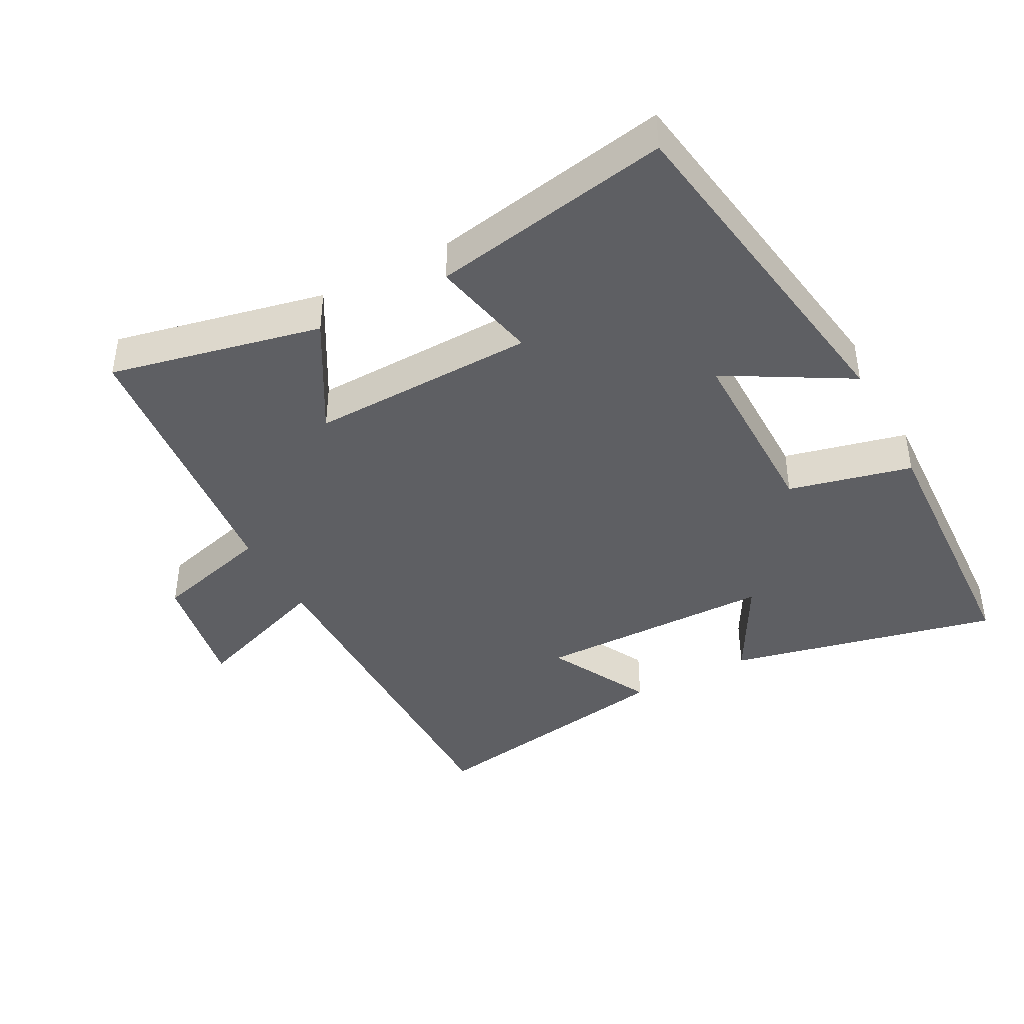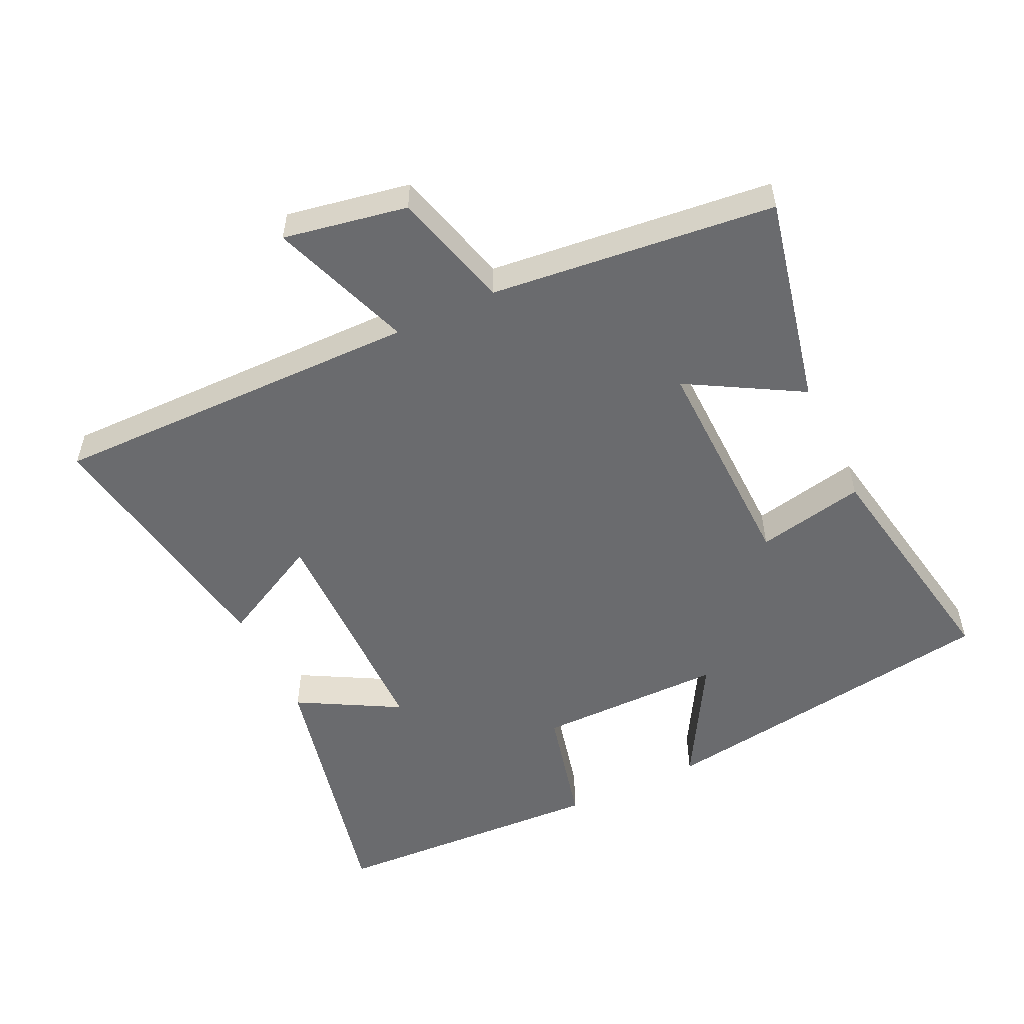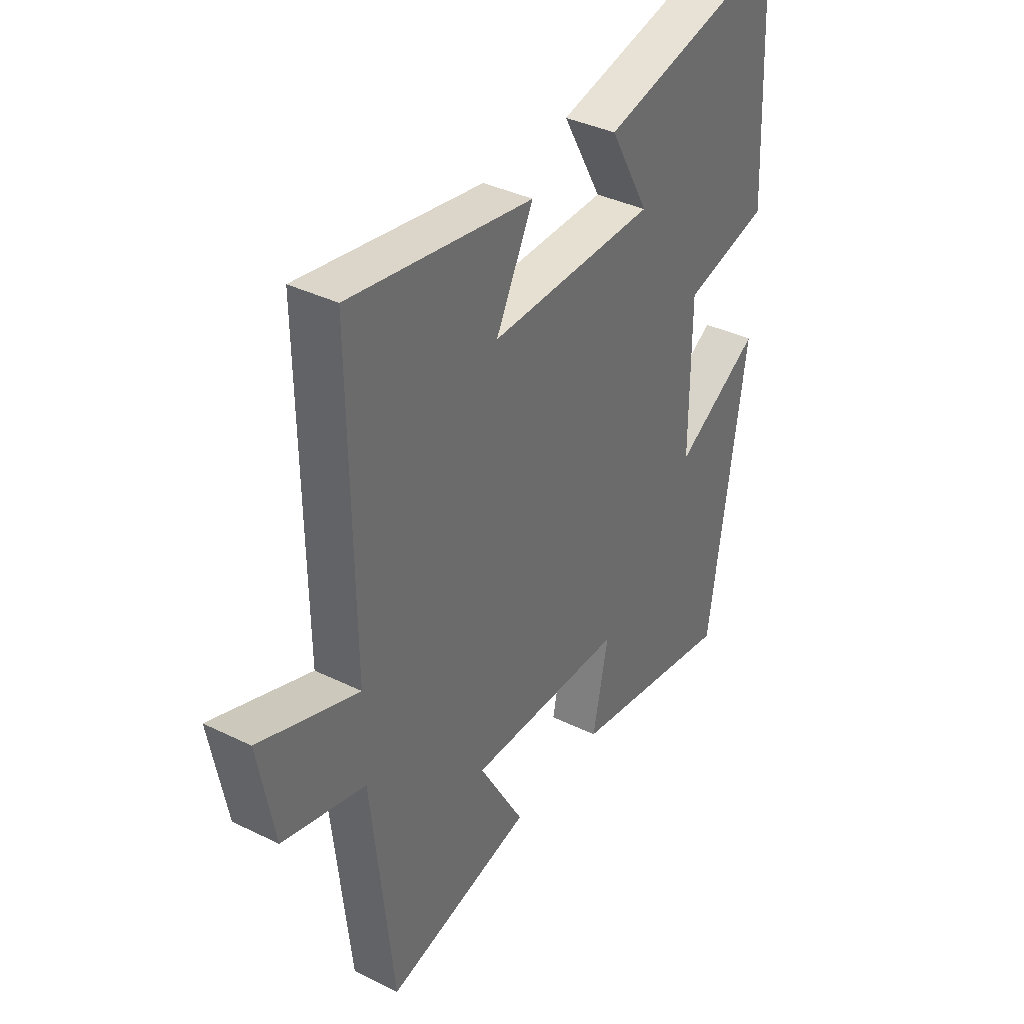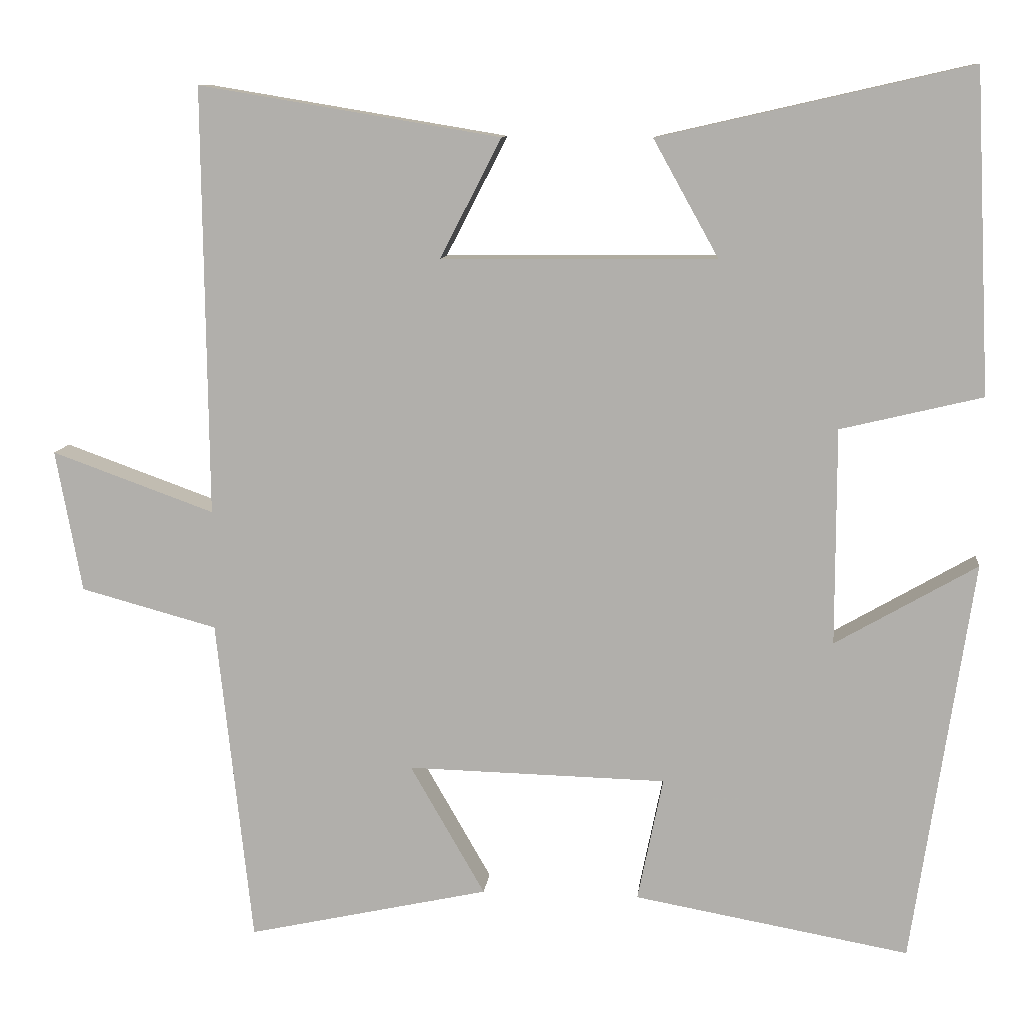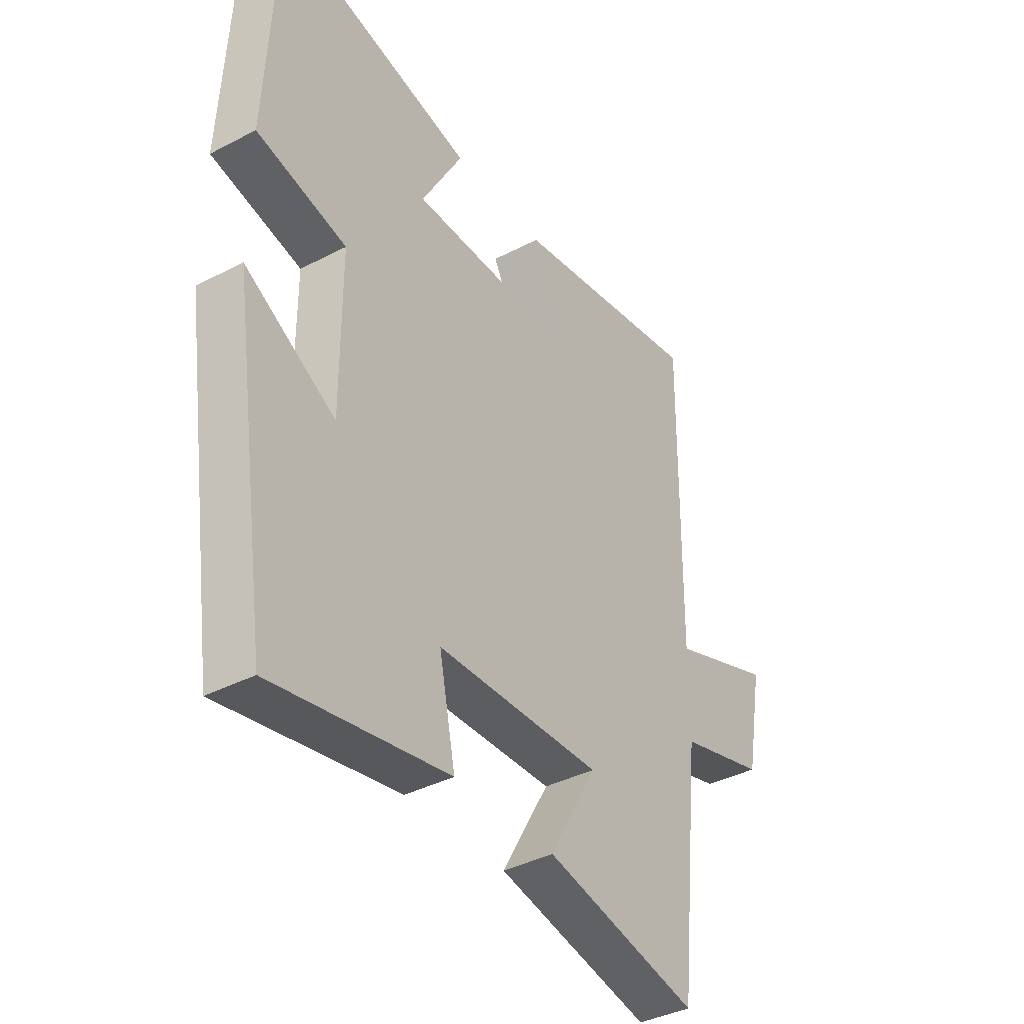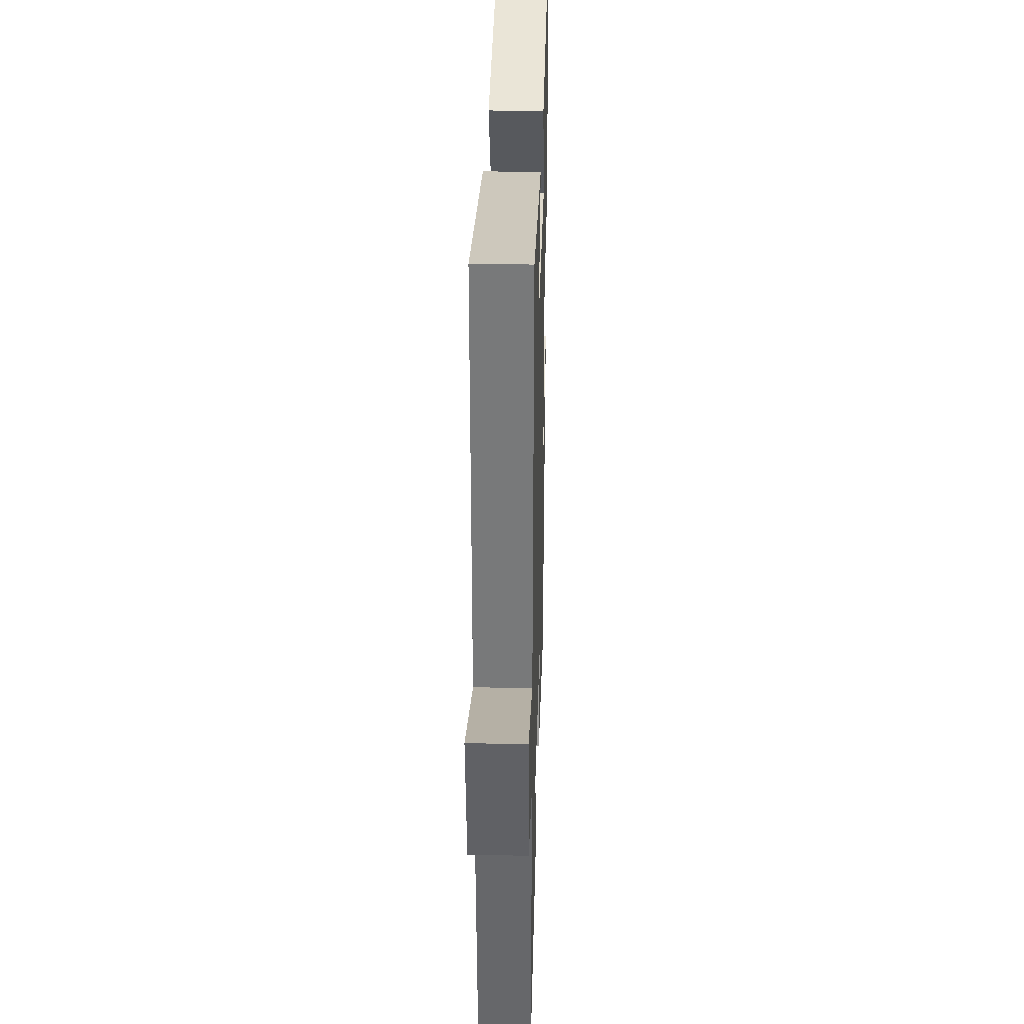
<metadata>
{"format":"obj","ext":"obj","renderer":"f3d","projection":"perspective","resolution":1024,"background":"white","views":[{"elev":-41.5,"azim":-151.7,"up":"+Y"},{"elev":-53.4,"azim":115.5,"up":"+Y"},{"elev":37.4,"azim":122.2,"up":"+Z"},{"elev":10.2,"azim":-173.8,"up":"+Z"},{"elev":-38.3,"azim":-56.5,"up":"+Z"},{"elev":31.5,"azim":91.6,"up":"+Z"}]}
</metadata>
<code>
v 0.454 0.07 -0.569
v 0.14 0.07 -0.5
v 0.237 0.07 -0.331
v -0.099 0.07 -0.339
v -0.066 0.07 -0.5
v -0.422 0.07 -0.564
v -0.5 0.07 -0.041
v -0.317 0.07 -0.147
v -0.317 0.07 0.133
v -0.5 0.07 0.177
v -0.48 0.07 0.592
v -0.077 0.07 0.5
v -0.161 0.07 0.349
v 0.195 0.07 0.345
v 0.115 0.07 0.5
v 0.506 0.07 0.565
v 0.5 0.07 0.01
v 0.711 0.07 0.086
v 0.677 0.07 -0.098
v 0.5 0.07 -0.146
v 0.454 0 -0.569
v 0.14 0 -0.5
v 0.237 0 -0.331
v -0.099 0 -0.339
v -0.066 0 -0.5
v -0.422 0 -0.564
v -0.5 0 -0.041
v -0.317 0 -0.147
v -0.317 0 0.133
v -0.5 0 0.177
v -0.48 0 0.592
v -0.077 0 0.5
v -0.161 0 0.349
v 0.195 0 0.345
v 0.115 0 0.5
v 0.506 0 0.565
v 0.5 0 0.01
v 0.711 0 0.086
v 0.677 0 -0.098
v 0.5 0 -0.146
f 17 18 19 20
f 17 20 1 2
f 14 15 16 17
f 13 14 17
f 10 11 12 13
f 9 10 13 17
f 8 9 17
f 5 6 7 8
f 4 5 8
f 3 4 8 17
f 2 3 17
f 40 39 38 37
f 22 21 40 37
f 37 36 35 34
f 37 34 33
f 33 32 31 30
f 37 33 30 29
f 37 29 28
f 28 27 26 25
f 28 25 24
f 37 28 24 23
f 37 23 22
f 1 21 22 2
f 2 22 23 3
f 3 23 24 4
f 4 24 25 5
f 5 25 26 6
f 6 26 27 7
f 7 27 28 8
f 8 28 29 9
f 9 29 30 10
f 10 30 31 11
f 11 31 32 12
f 12 32 33 13
f 13 33 34 14
f 14 34 35 15
f 15 35 36 16
f 16 36 37 17
f 17 37 38 18
f 18 38 39 19
f 19 39 40 20
f 20 40 21 1

</code>
